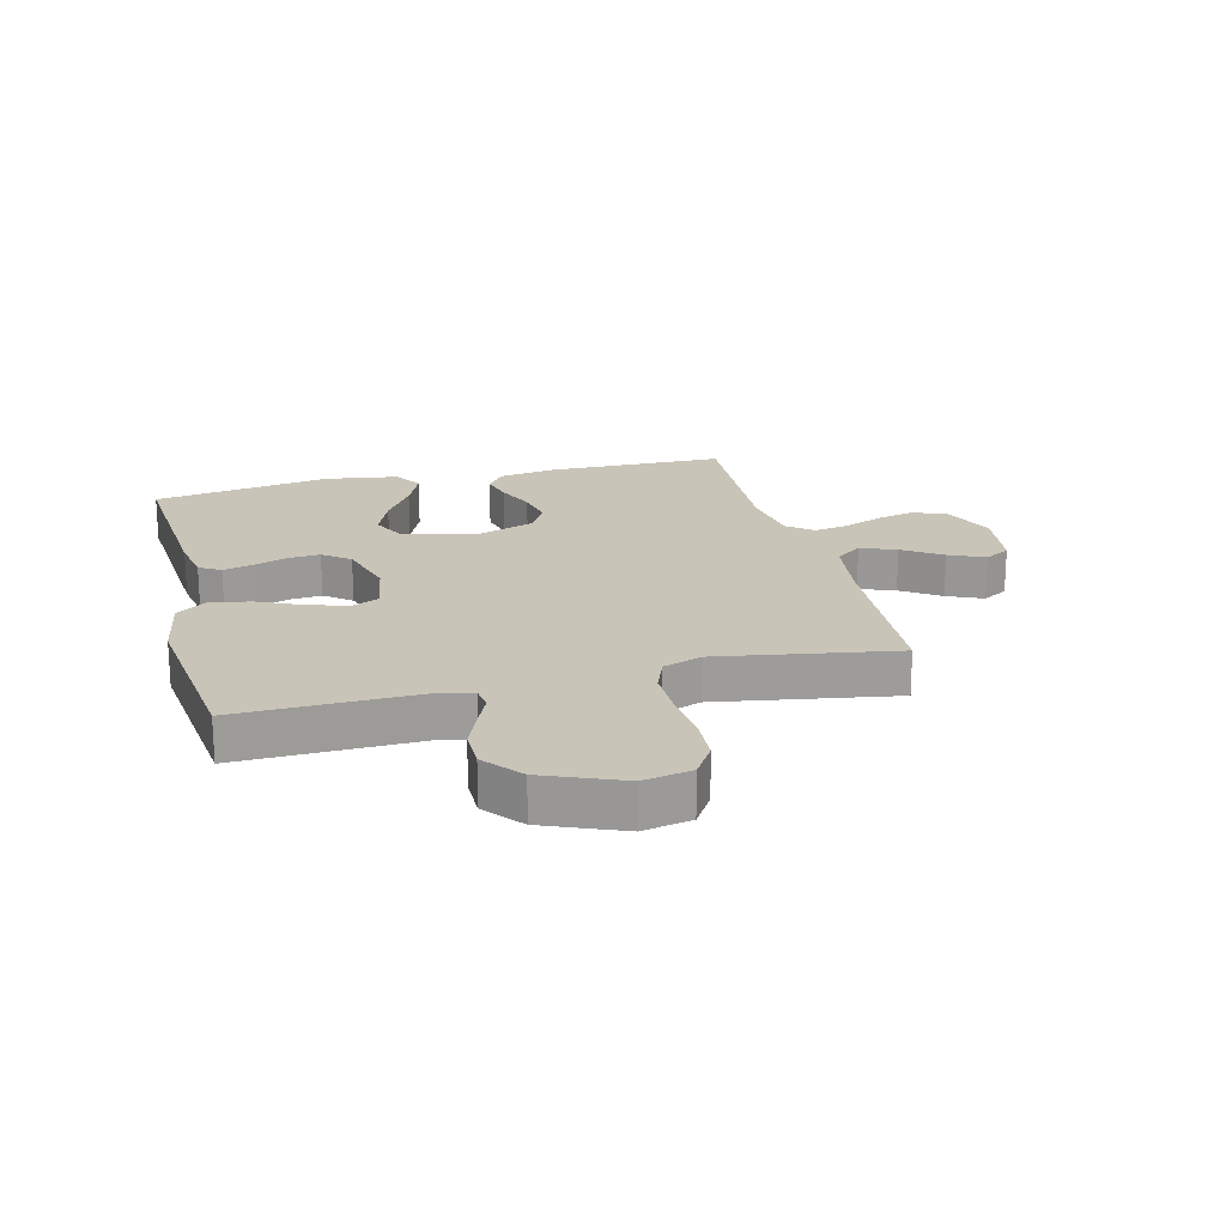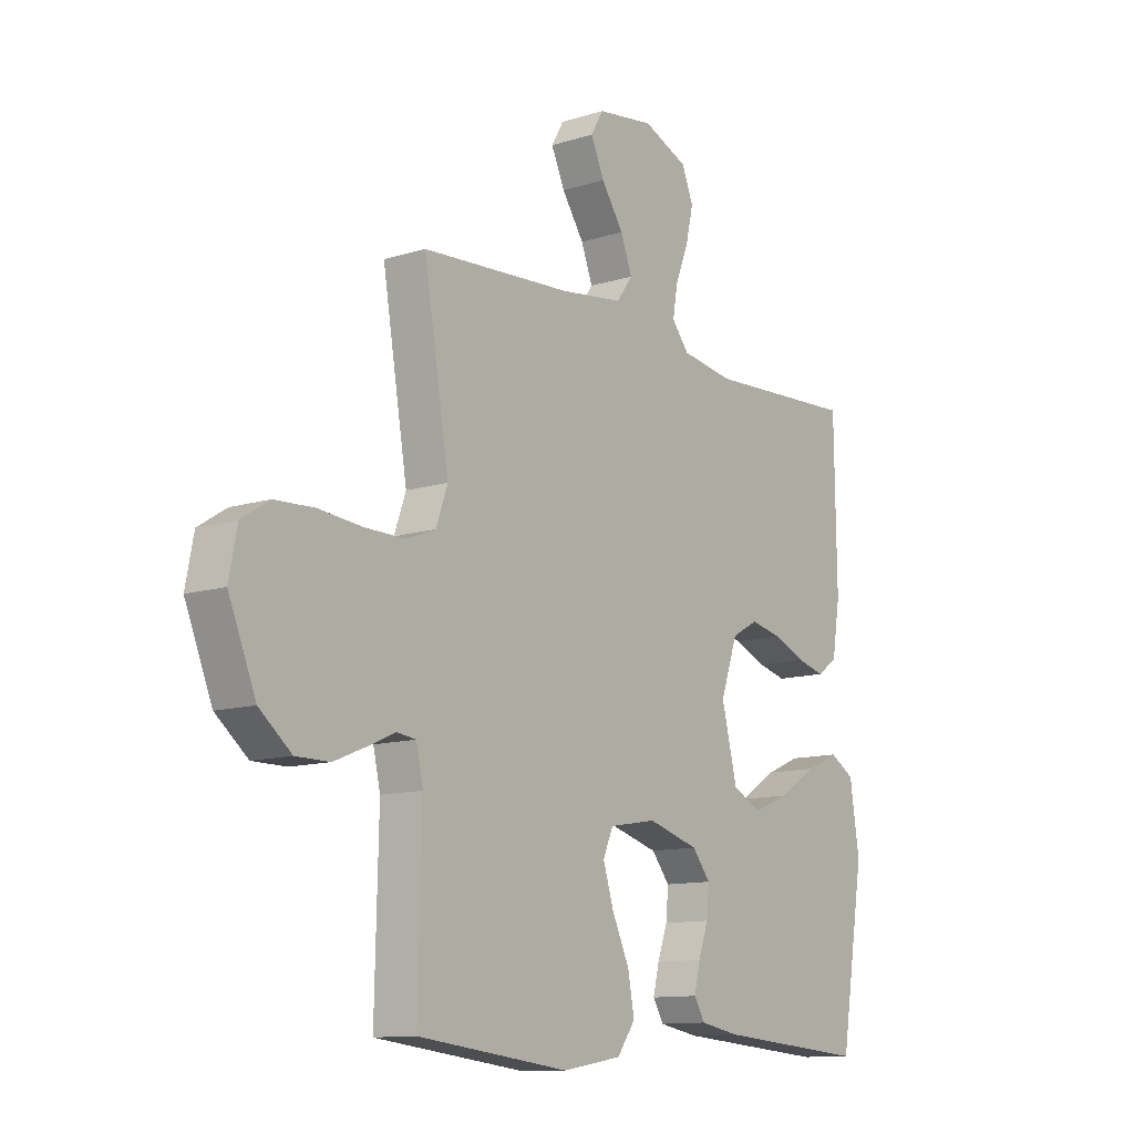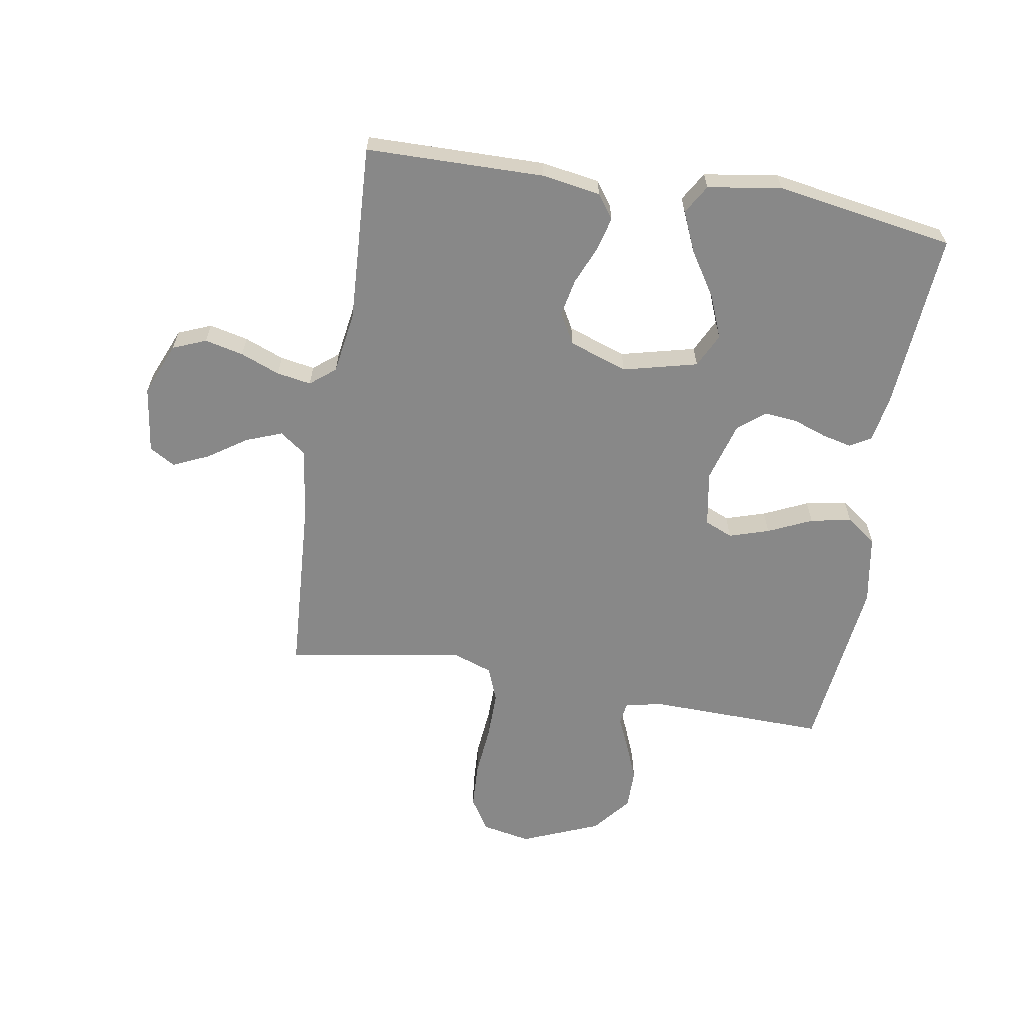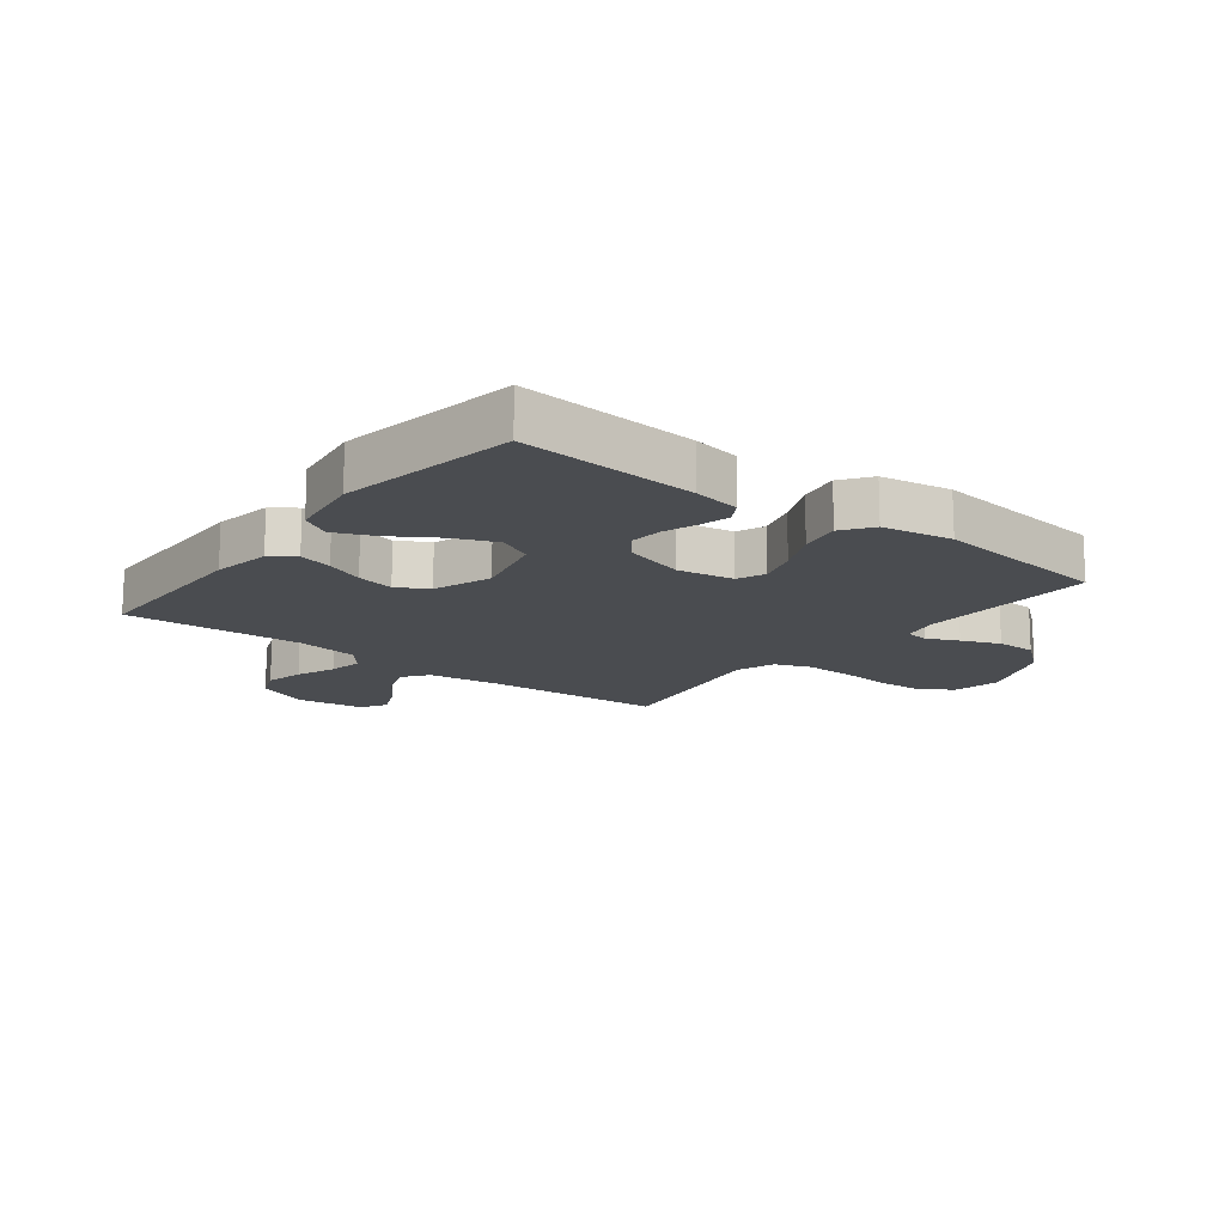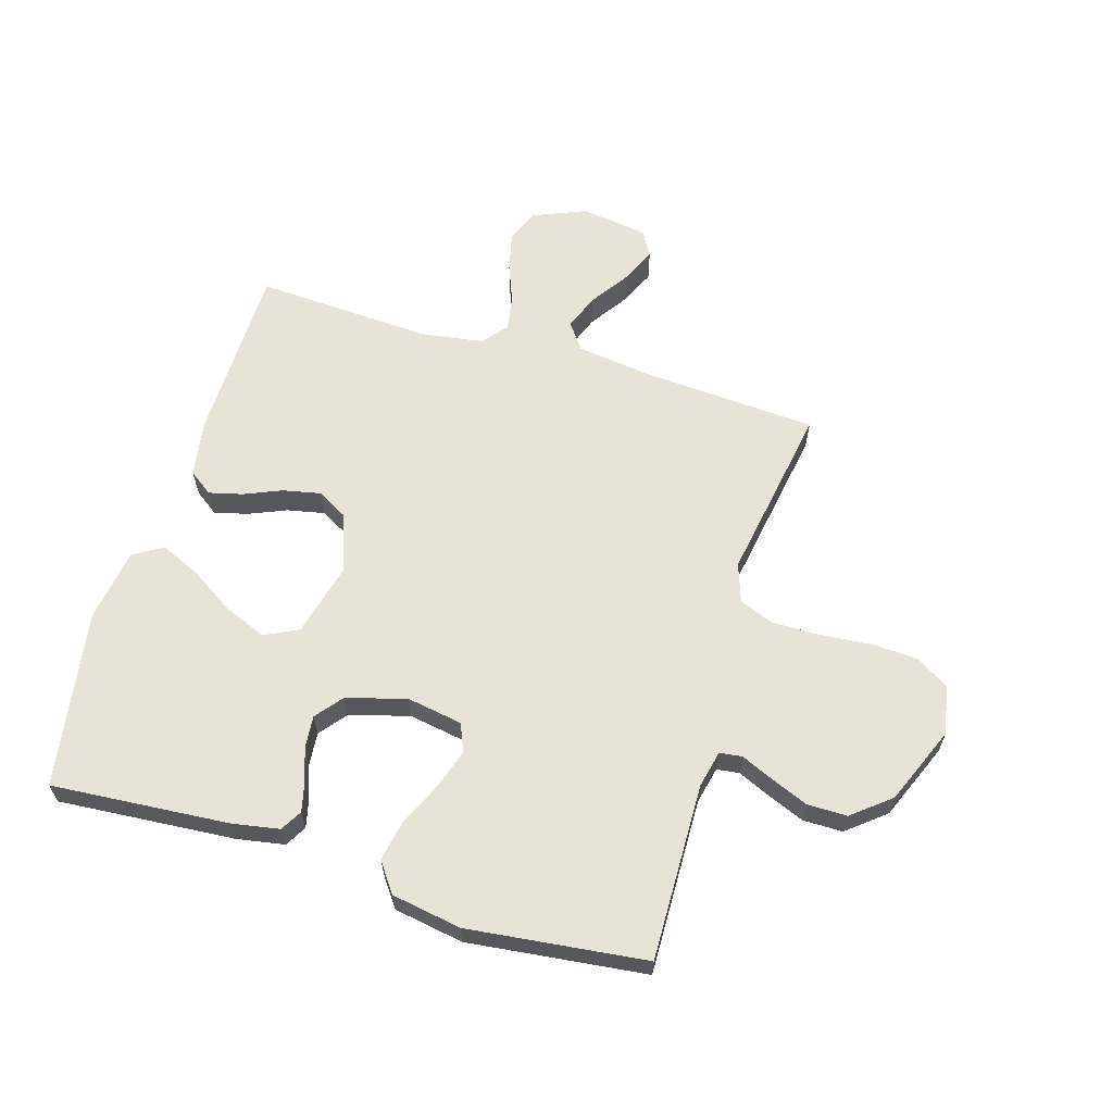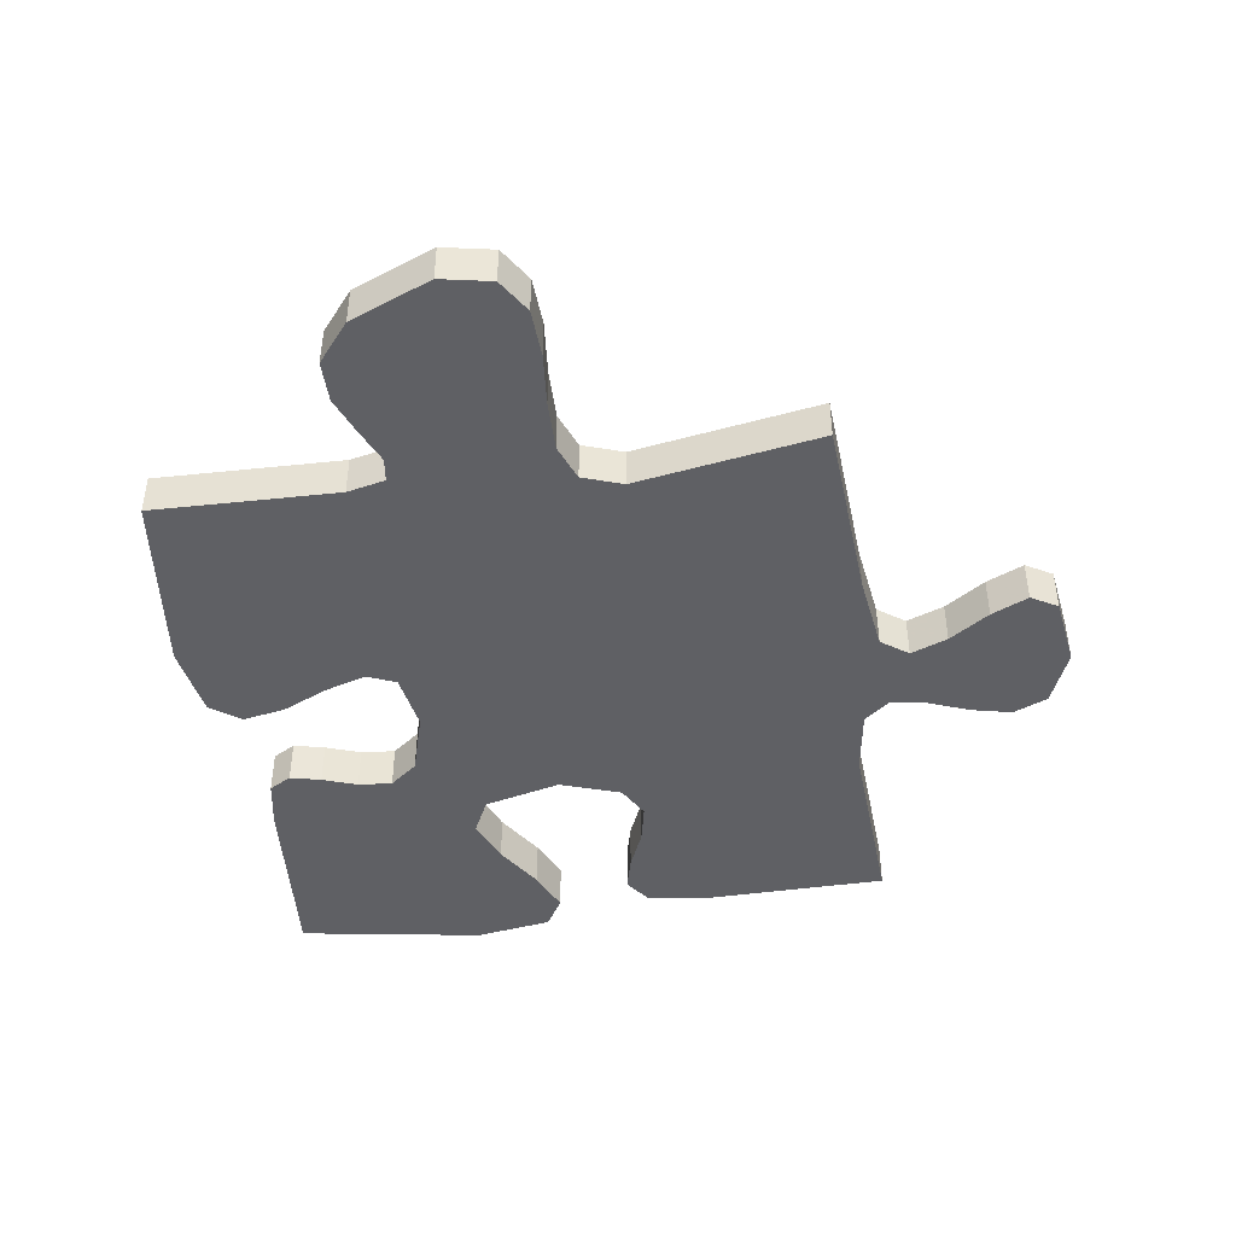
<metadata>
{"format":"obj","ext":"obj","renderer":"f3d","projection":"perspective","resolution":1024,"background":"white","views":[{"elev":20.1,"azim":-104.2,"up":"+Y"},{"elev":-11.8,"azim":-53.1,"up":"+Z"},{"elev":-62.8,"azim":80.5,"up":"+Y"},{"elev":-15.1,"azim":142.1,"up":"+Y"},{"elev":62.4,"azim":-163.2,"up":"+Y"},{"elev":-45.0,"azim":-81.7,"up":"+Y"}]}
</metadata>
<code>
v 0.5 0.07 -0.5
v 0.2 0.07 -0.477
v 0.121 0.07 -0.463
v 0.1 0.07 -0.427
v 0.112 0.07 -0.377
v 0.132 0.07 -0.321
v 0.137 0.07 -0.266
v 0.101 0.07 -0.221
v 0 0.07 -0.192
v -0.094 0.07 -0.208
v -0.114 0.07 -0.255
v -0.093 0.07 -0.322
v -0.059 0.07 -0.396
v -0.046 0.07 -0.465
v -0.082 0.07 -0.515
v -0.2 0.07 -0.535
v -0.5 0.07 -0.5
v -0.493 0.07 -0.2
v -0.507 0.07 -0.138
v -0.545 0.07 -0.133
v -0.599 0.07 -0.157
v -0.663 0.07 -0.183
v -0.73 0.07 -0.183
v -0.794 0.07 -0.131
v -0.848 0.07 0
v -0.832 0.07 0.082
v -0.777 0.07 0.117
v -0.699 0.07 0.121
v -0.613 0.07 0.113
v -0.532 0.07 0.112
v -0.473 0.07 0.135
v -0.45 0.07 0.2
v -0.5 0.07 0.5
v -0.2 0.07 0.519
v -0.076 0.07 0.536
v -0.044 0.07 0.58
v -0.067 0.07 0.64
v -0.111 0.07 0.705
v -0.138 0.07 0.765
v -0.113 0.07 0.808
v 0 0.07 0.824
v 0.089 0.07 0.787
v 0.112 0.07 0.731
v 0.097 0.07 0.666
v 0.071 0.07 0.6
v 0.061 0.07 0.542
v 0.095 0.07 0.5
v 0.2 0.07 0.484
v 0.5 0.07 0.5
v 0.504 0.07 0.2
v 0.488 0.07 0.102
v 0.448 0.07 0.073
v 0.392 0.07 0.087
v 0.328 0.07 0.114
v 0.265 0.07 0.127
v 0.213 0.07 0.098
v 0.179 0.07 0
v 0.21 0.07 -0.125
v 0.267 0.07 -0.153
v 0.339 0.07 -0.124
v 0.414 0.07 -0.076
v 0.481 0.07 -0.047
v 0.53 0.07 -0.076
v 0.549 0.07 -0.2
v 0.5 0 -0.5
v 0.2 0 -0.477
v 0.121 0 -0.463
v 0.1 0 -0.427
v 0.112 0 -0.377
v 0.132 0 -0.321
v 0.137 0 -0.266
v 0.101 0 -0.221
v 0 0 -0.192
v -0.094 0 -0.208
v -0.114 0 -0.255
v -0.093 0 -0.322
v -0.059 0 -0.396
v -0.046 0 -0.465
v -0.082 0 -0.515
v -0.2 0 -0.535
v -0.5 0 -0.5
v -0.493 0 -0.2
v -0.507 0 -0.138
v -0.545 0 -0.133
v -0.599 0 -0.157
v -0.663 0 -0.183
v -0.73 0 -0.183
v -0.794 0 -0.131
v -0.848 0 0
v -0.832 0 0.082
v -0.777 0 0.117
v -0.699 0 0.121
v -0.613 0 0.113
v -0.532 0 0.112
v -0.473 0 0.135
v -0.45 0 0.2
v -0.5 0 0.5
v -0.2 0 0.519
v -0.076 0 0.536
v -0.044 0 0.58
v -0.067 0 0.64
v -0.111 0 0.705
v -0.138 0 0.765
v -0.113 0 0.808
v 0 0 0.824
v 0.089 0 0.787
v 0.112 0 0.731
v 0.097 0 0.666
v 0.071 0 0.6
v 0.061 0 0.542
v 0.095 0 0.5
v 0.2 0 0.484
v 0.5 0 0.5
v 0.504 0 0.2
v 0.488 0 0.102
v 0.448 0 0.073
v 0.392 0 0.087
v 0.328 0 0.114
v 0.265 0 0.127
v 0.213 0 0.098
v 0.179 0 0
v 0.21 0 -0.125
v 0.267 0 -0.153
v 0.339 0 -0.124
v 0.414 0 -0.076
v 0.481 0 -0.047
v 0.53 0 -0.076
v 0.549 0 -0.2
f 60 61 62 63
f 59 60 63 64
f 51 52 53 54
f 51 54 55
f 48 49 50 51
f 47 48 51 55
f 46 47 55 56
f 42 43 44 45
f 42 45 46
f 41 42 46
f 40 41 46
f 37 38 39 40
f 36 37 40 46
f 35 36 46 56
f 32 33 34
f 31 32 34 35
f 26 27 28 29
f 26 29 30
f 25 26 30
f 24 25 30
f 23 24 30 31
f 20 21 22 23
f 15 16 17 18
f 15 18 19
f 12 13 14 15
f 11 12 15 19
f 10 11 19
f 9 10 19
f 3 4 5 6
f 3 6 7
f 2 3 7
f 59 64 1 2
f 58 59 2 7
f 57 58 7 8
f 56 57 8 9
f 20 23 31 35
f 20 35 56
f 9 19 20 56
f 127 126 125 124
f 128 127 124 123
f 118 117 116 115
f 119 118 115
f 115 114 113 112
f 119 115 112 111
f 120 119 111 110
f 109 108 107 106
f 110 109 106
f 110 106 105
f 110 105 104
f 104 103 102 101
f 110 104 101 100
f 120 110 100 99
f 98 97 96
f 99 98 96 95
f 93 92 91 90
f 94 93 90
f 94 90 89
f 94 89 88
f 95 94 88 87
f 87 86 85 84
f 82 81 80 79
f 83 82 79
f 79 78 77 76
f 83 79 76 75
f 83 75 74
f 83 74 73
f 70 69 68 67
f 71 70 67
f 71 67 66
f 66 65 128 123
f 71 66 123 122
f 72 71 122 121
f 73 72 121 120
f 99 95 87 84
f 120 99 84
f 120 84 83 73
f 1 65 66 2
f 2 66 67 3
f 3 67 68 4
f 4 68 69 5
f 5 69 70 6
f 6 70 71 7
f 7 71 72 8
f 8 72 73 9
f 9 73 74 10
f 10 74 75 11
f 11 75 76 12
f 12 76 77 13
f 13 77 78 14
f 14 78 79 15
f 15 79 80 16
f 16 80 81 17
f 17 81 82 18
f 18 82 83 19
f 19 83 84 20
f 20 84 85 21
f 21 85 86 22
f 22 86 87 23
f 23 87 88 24
f 24 88 89 25
f 25 89 90 26
f 26 90 91 27
f 27 91 92 28
f 28 92 93 29
f 29 93 94 30
f 30 94 95 31
f 31 95 96 32
f 32 96 97 33
f 33 97 98 34
f 34 98 99 35
f 35 99 100 36
f 36 100 101 37
f 37 101 102 38
f 38 102 103 39
f 39 103 104 40
f 40 104 105 41
f 41 105 106 42
f 42 106 107 43
f 43 107 108 44
f 44 108 109 45
f 45 109 110 46
f 46 110 111 47
f 47 111 112 48
f 48 112 113 49
f 49 113 114 50
f 50 114 115 51
f 51 115 116 52
f 52 116 117 53
f 53 117 118 54
f 54 118 119 55
f 55 119 120 56
f 56 120 121 57
f 57 121 122 58
f 58 122 123 59
f 59 123 124 60
f 60 124 125 61
f 61 125 126 62
f 62 126 127 63
f 63 127 128 64
f 64 128 65 1

</code>
